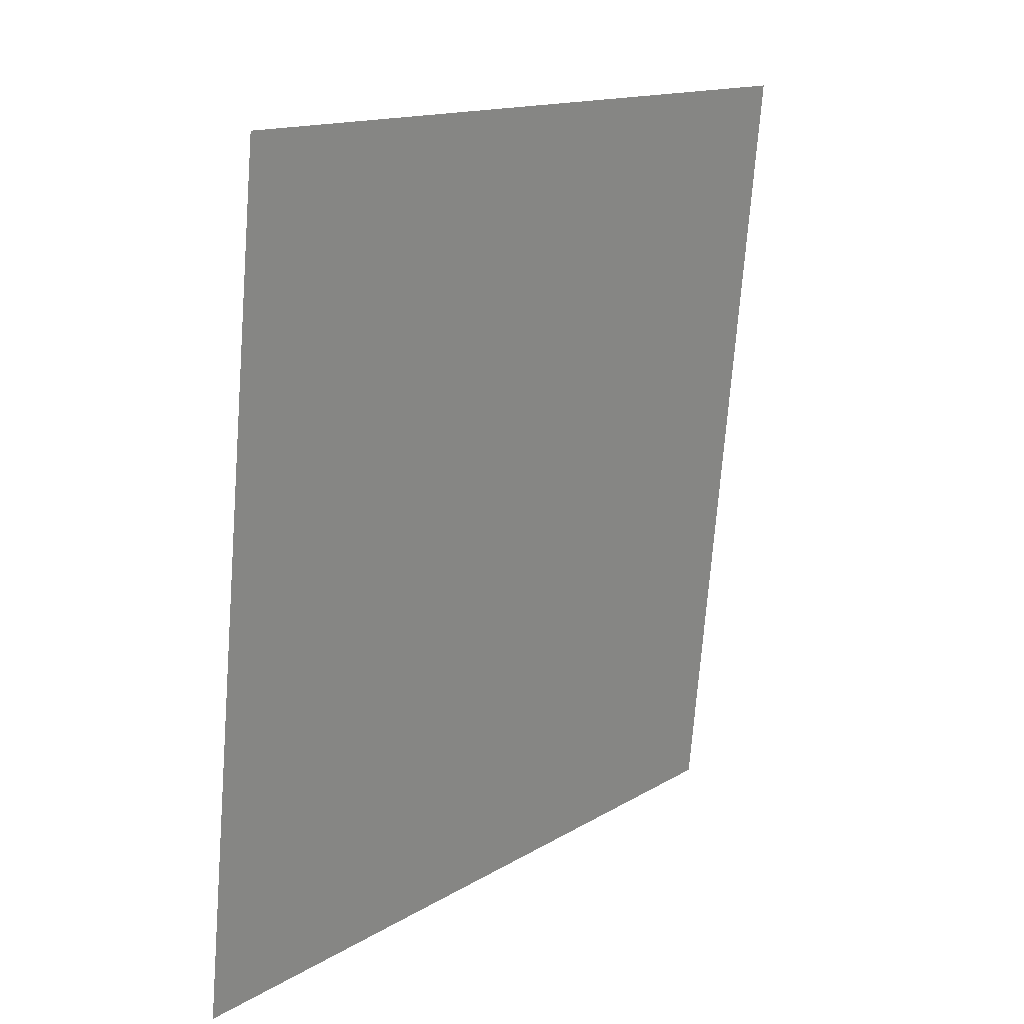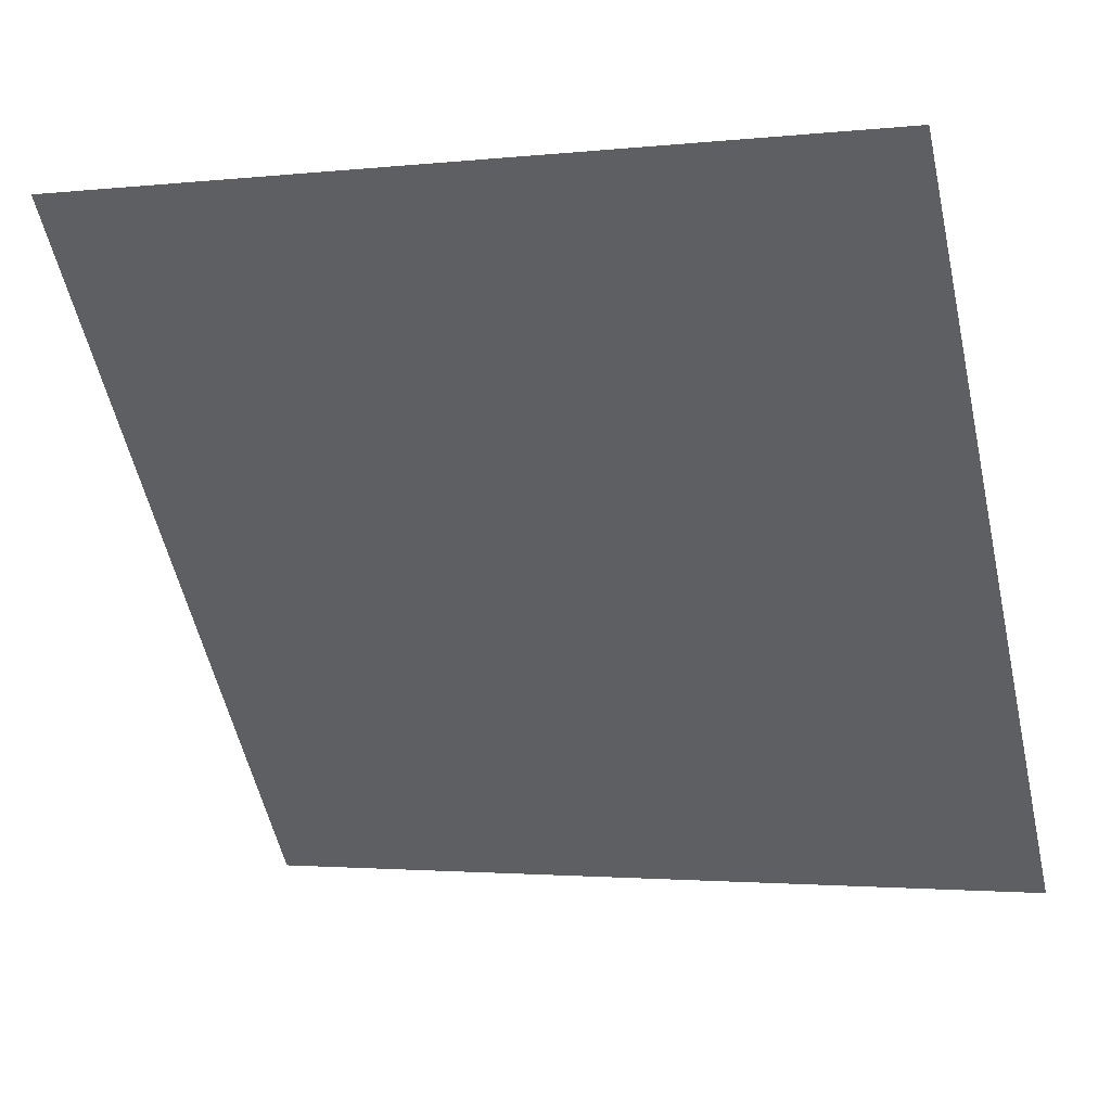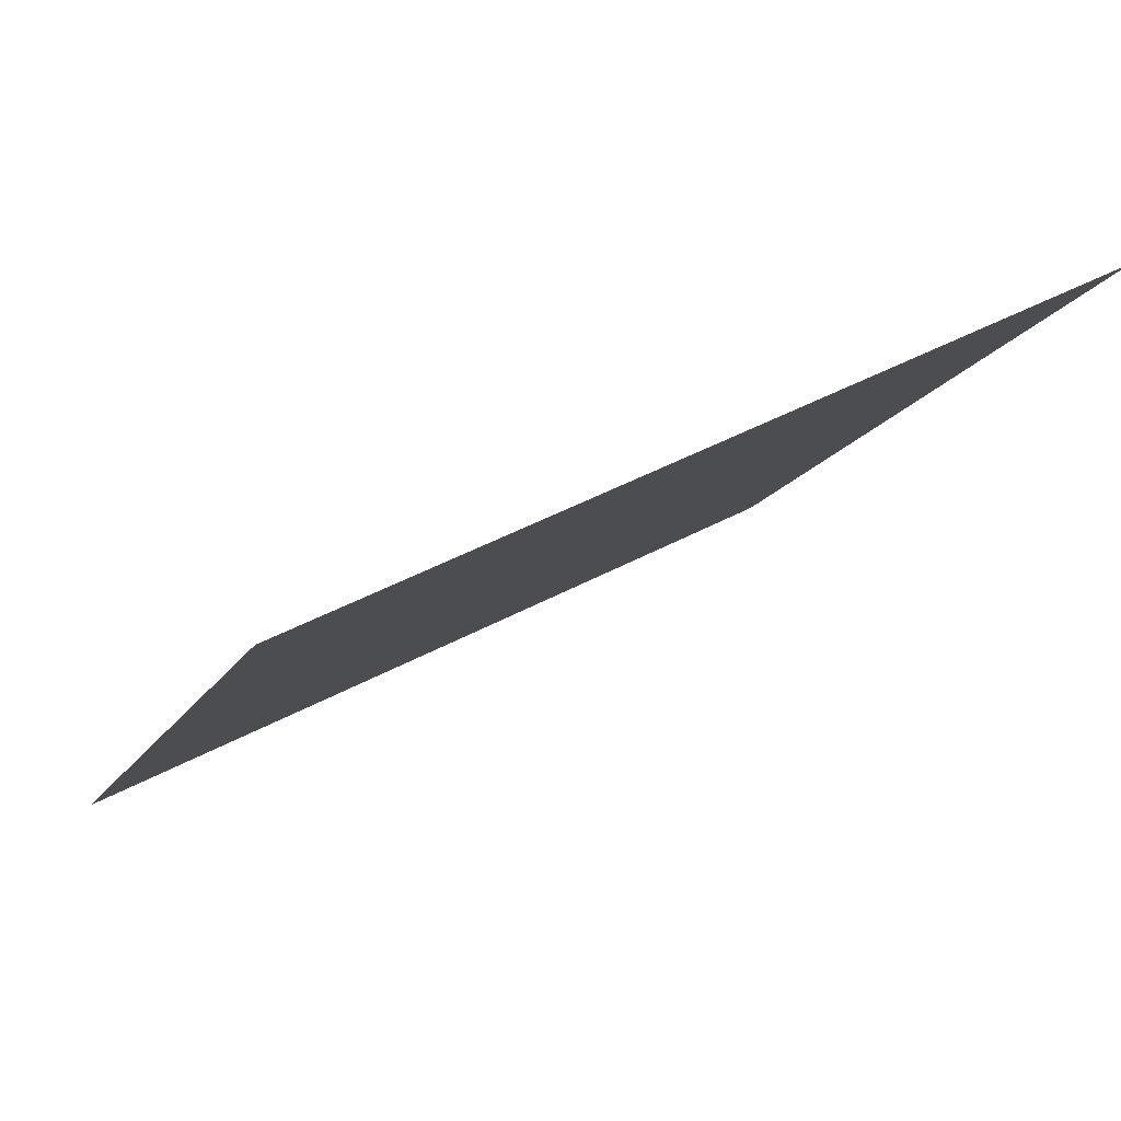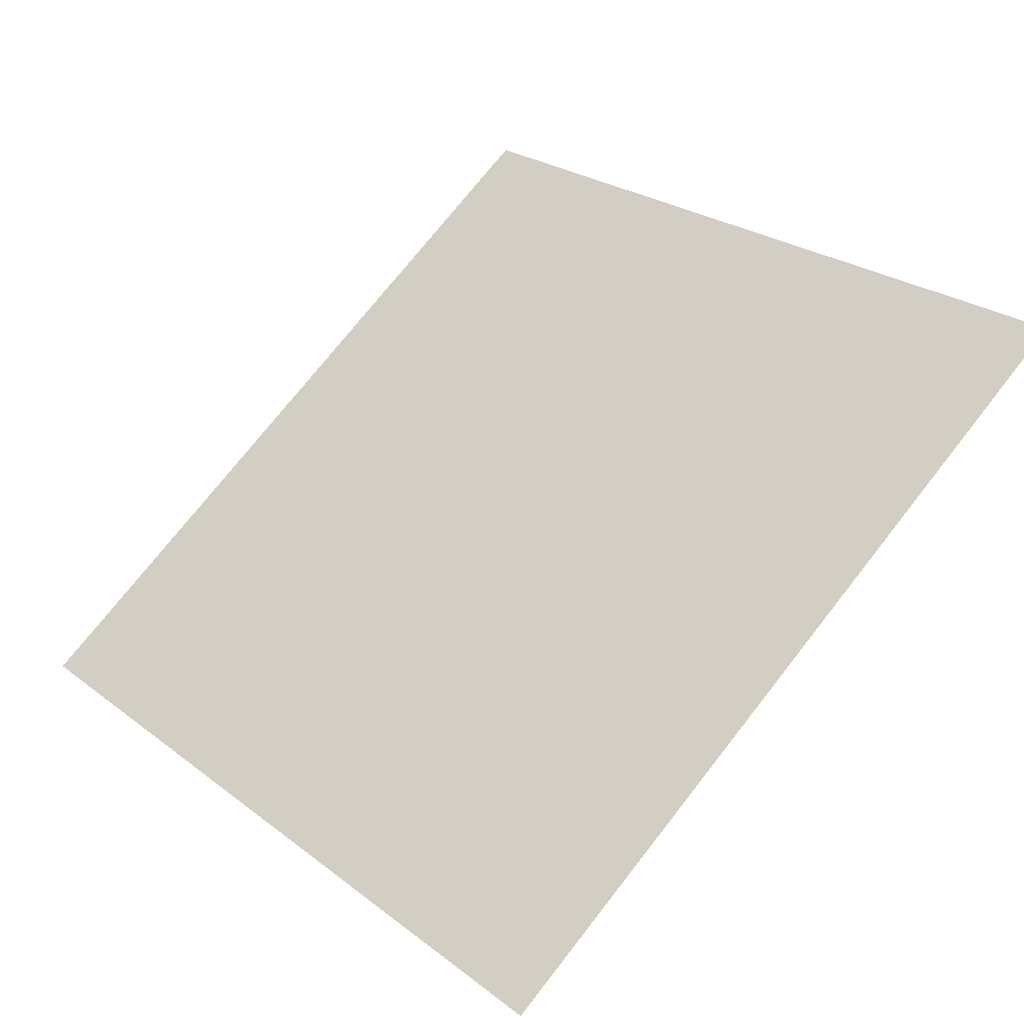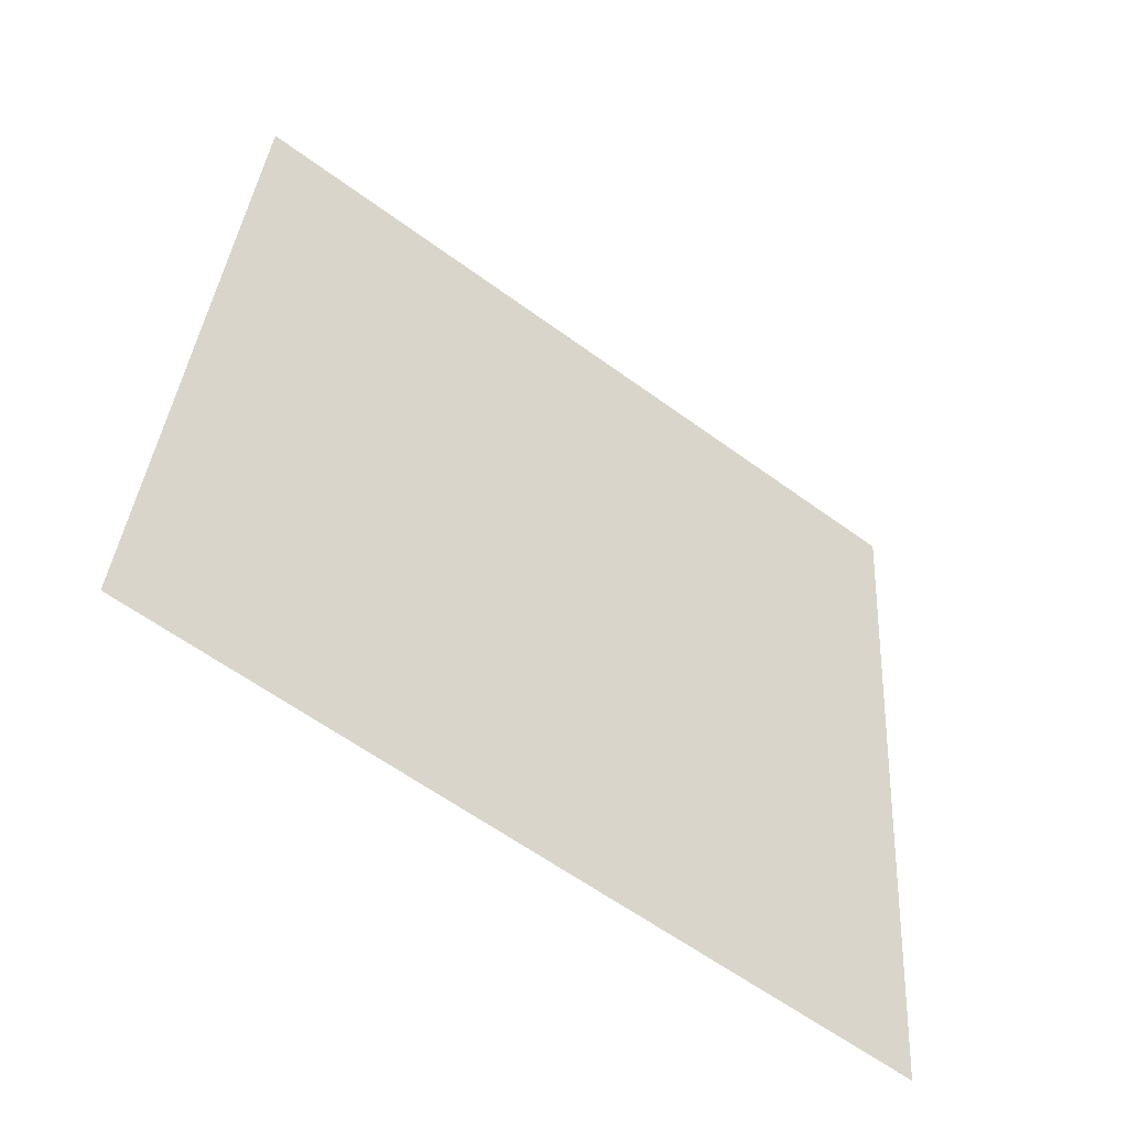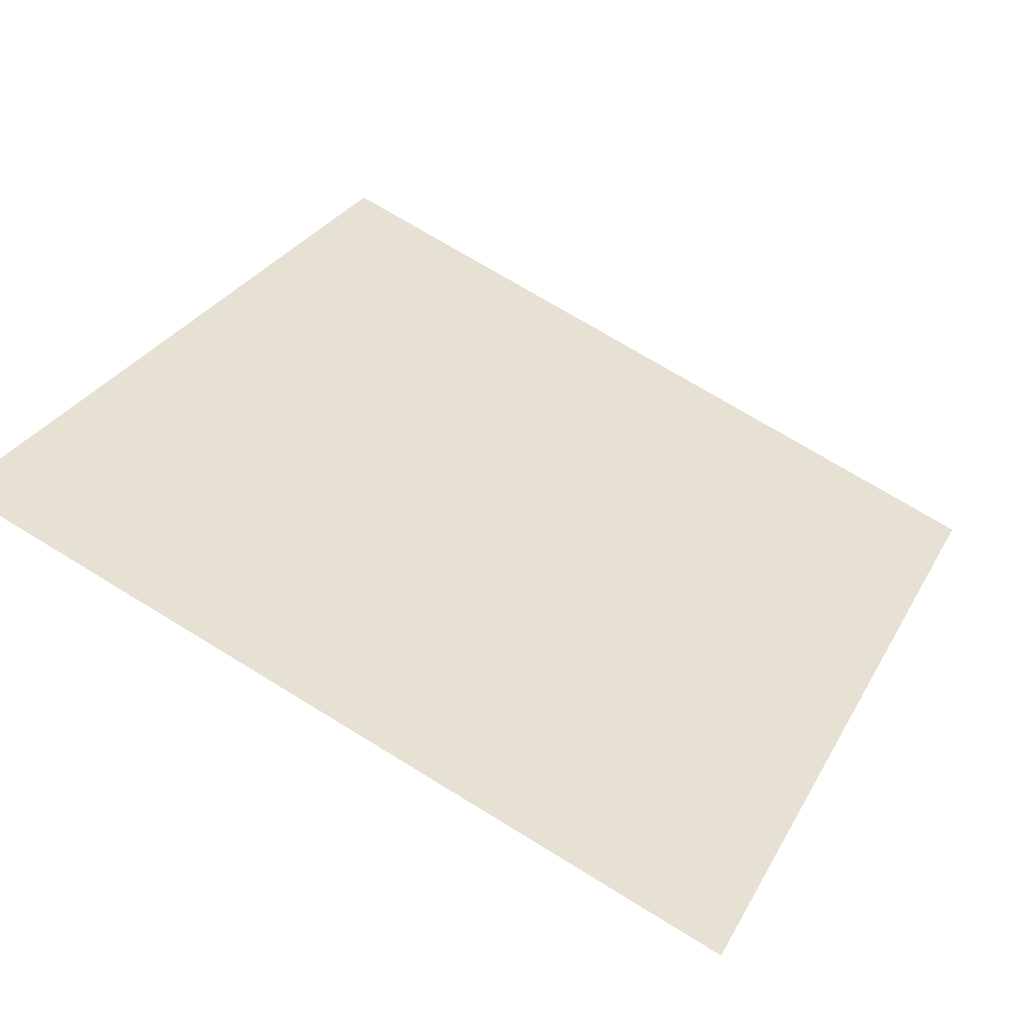
<metadata>
{"format":"obj","ext":"obj","renderer":"f3d","projection":"perspective","resolution":1024,"background":"white","views":[{"elev":-73.1,"azim":84.2,"up":"+Z"},{"elev":-0.6,"azim":-160.1,"up":"+Z"},{"elev":43.6,"azim":146.3,"up":"+Z"},{"elev":75.9,"azim":-51.3,"up":"+Y"},{"elev":33.5,"azim":94.2,"up":"+Y"},{"elev":70.3,"azim":31.9,"up":"+Y"}]}
</metadata>
<code>
v -0.172 0.739 0.4404
v -0.1785 0.7391 0.4404
v -0.1784 0.743 0.4457
v -0.1718 0.7429 0.4456
f 4 3 2 1

</code>
